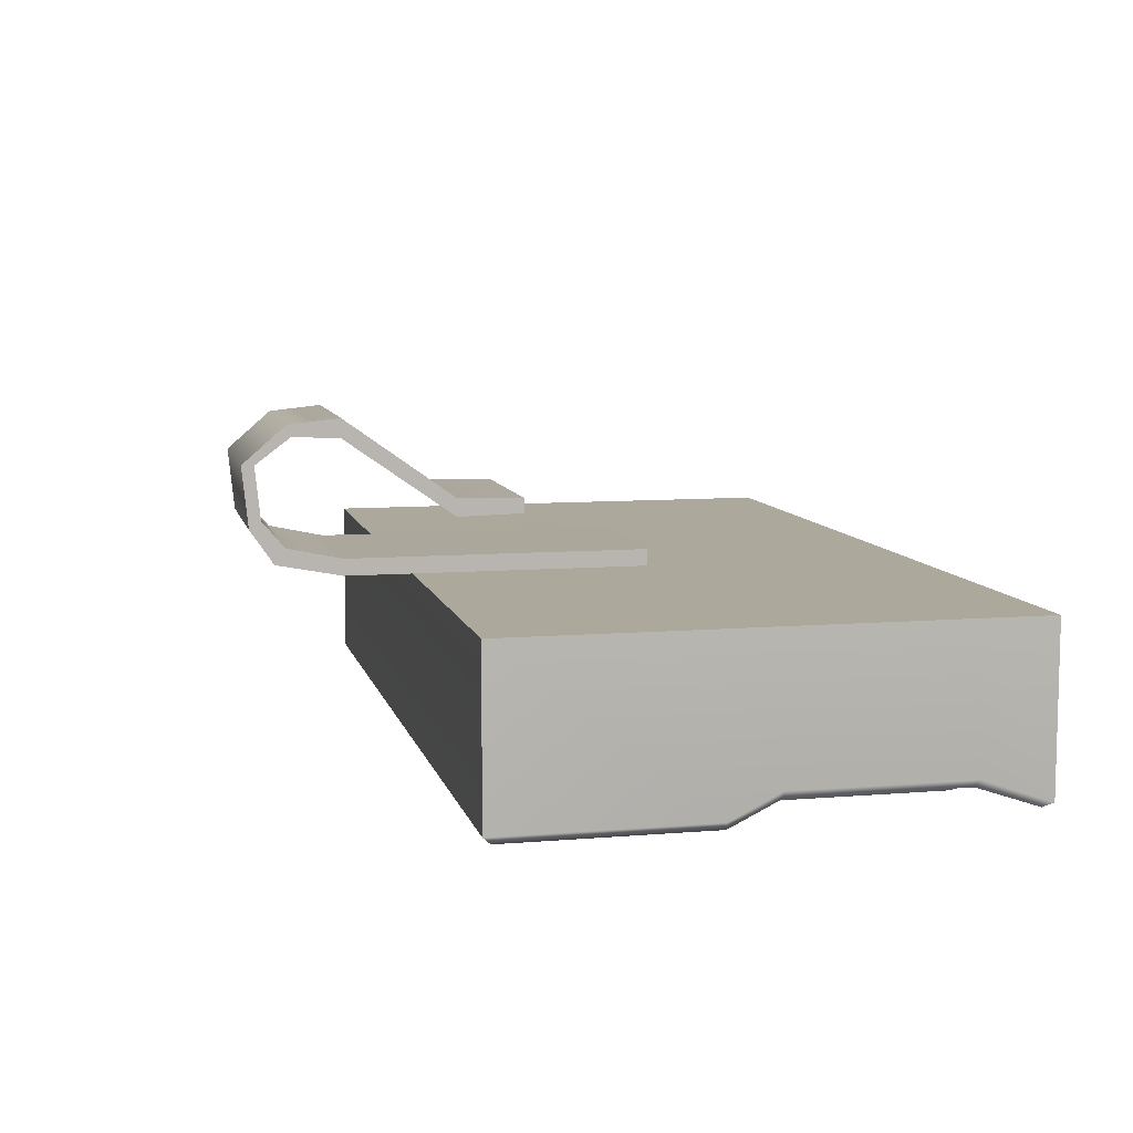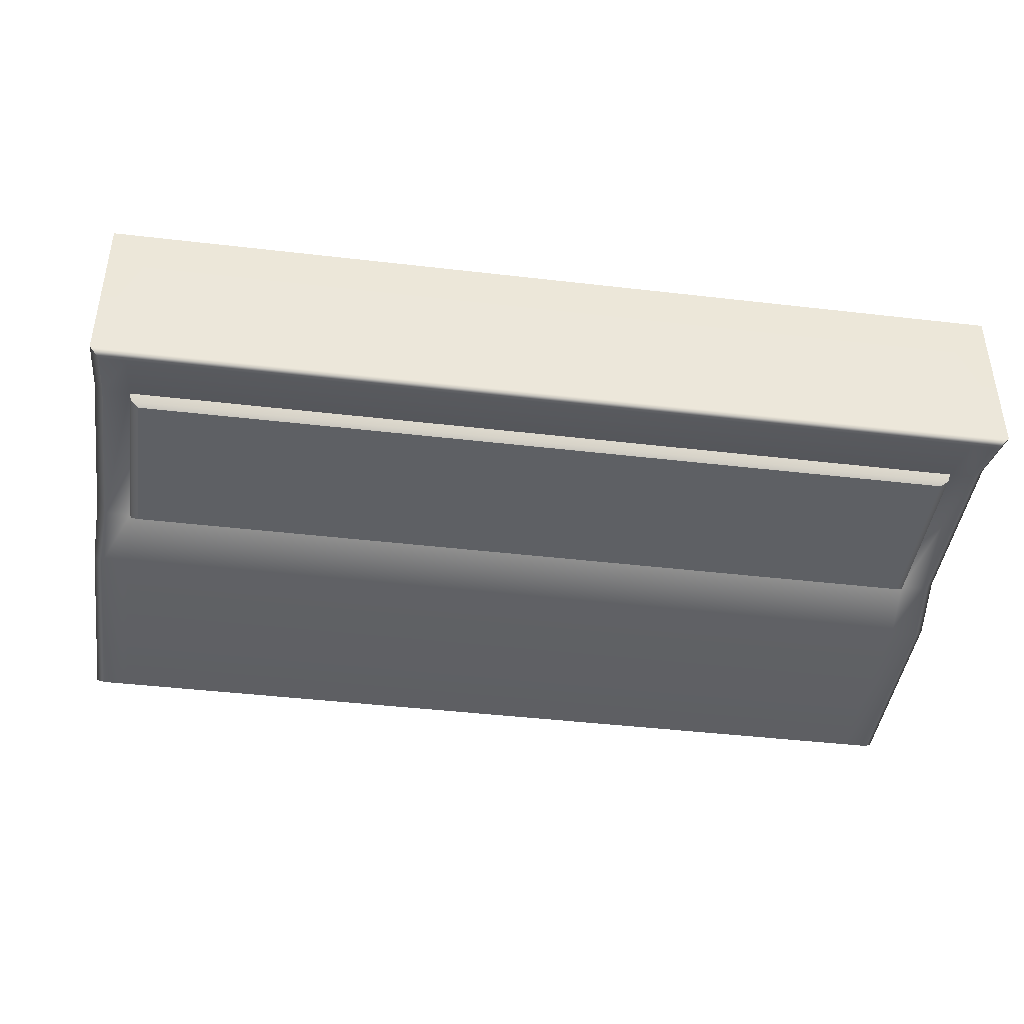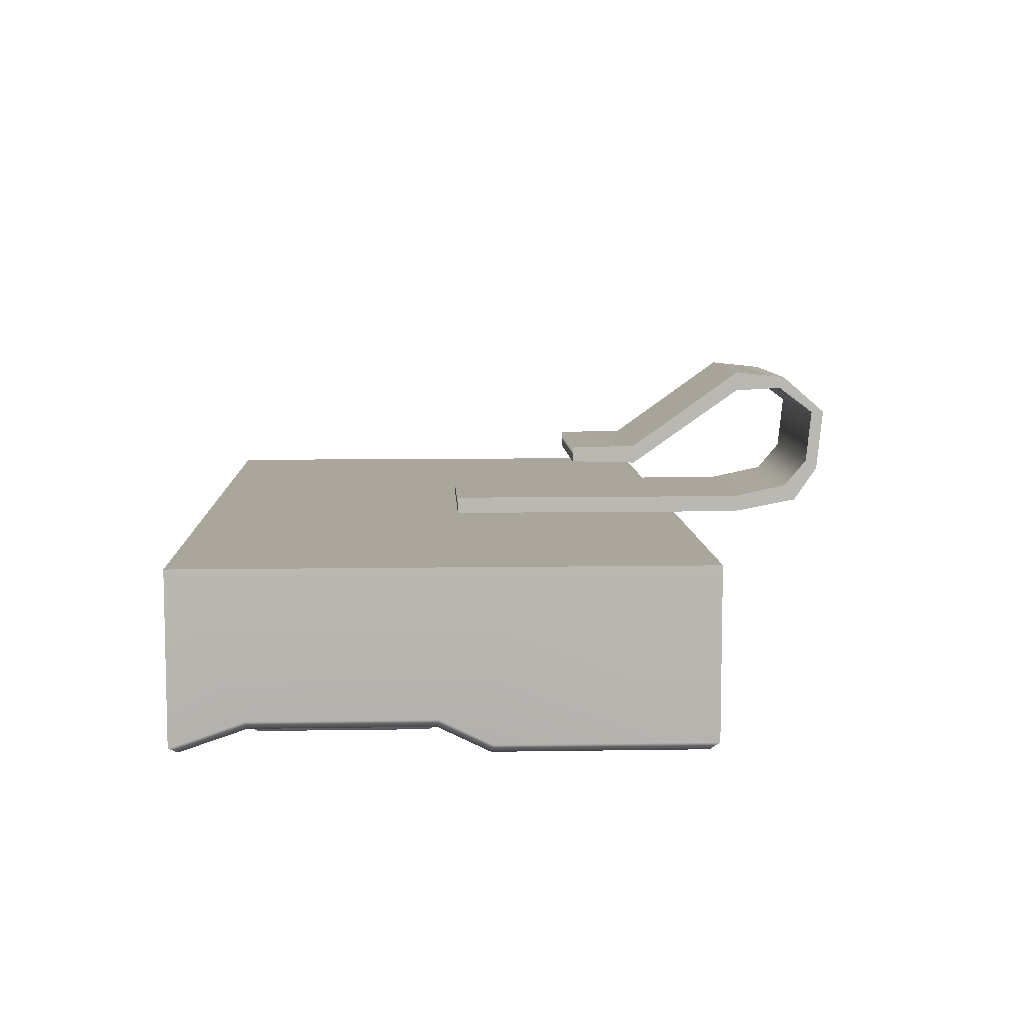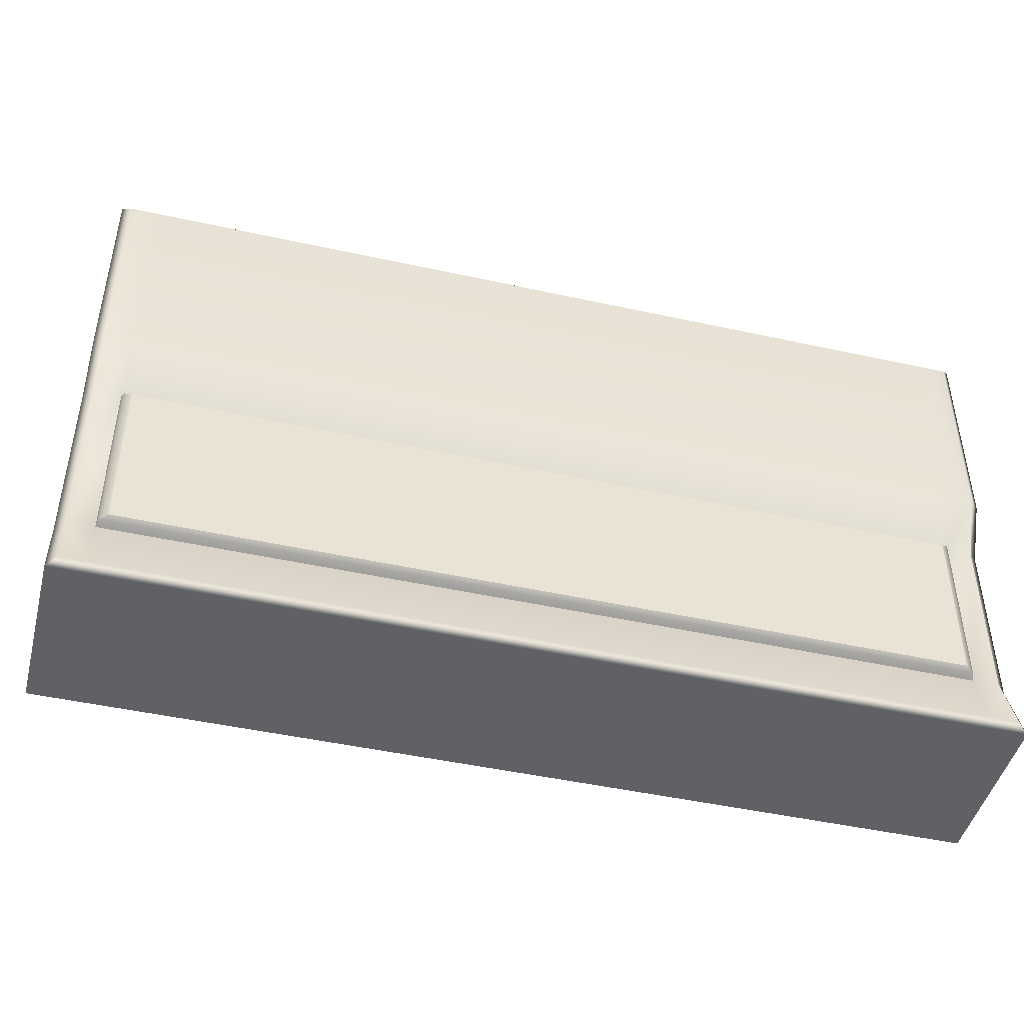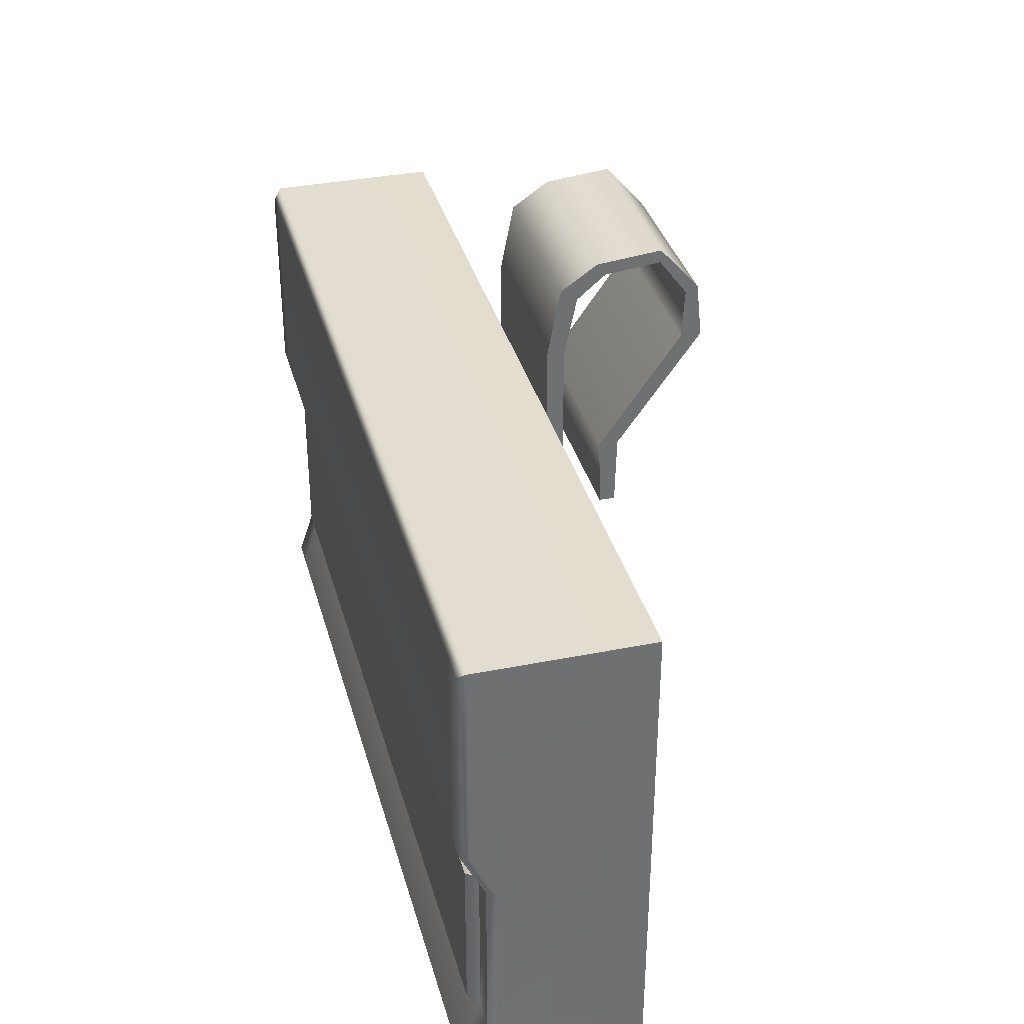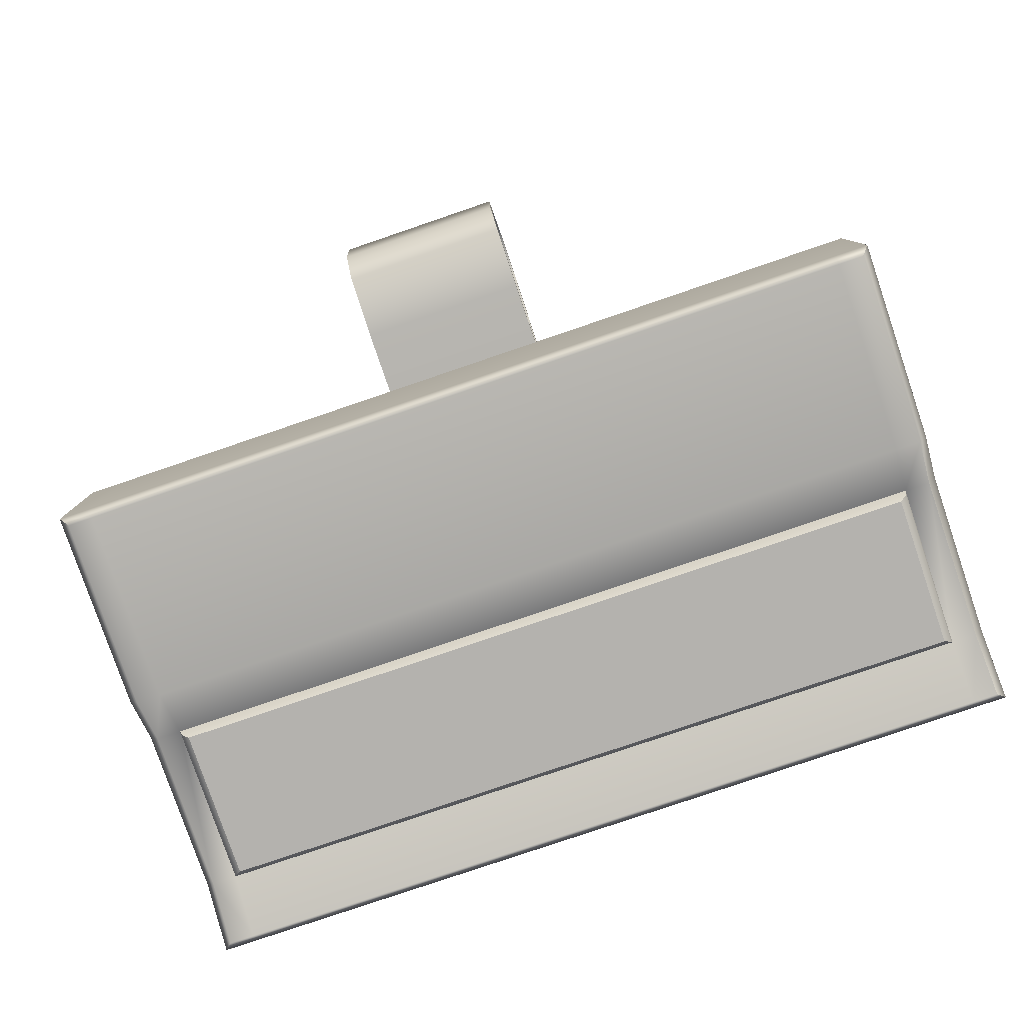
<metadata>
{"format":"obj","ext":"obj","renderer":"f3d","projection":"perspective","resolution":1024,"background":"white","views":[{"elev":8.5,"azim":-102.9,"up":"+Z"},{"elev":-43.0,"azim":-7.9,"up":"+Z"},{"elev":7.9,"azim":87.4,"up":"+Z"},{"elev":-46.1,"azim":165.8,"up":"+Y"},{"elev":35.5,"azim":-104.8,"up":"+Y"},{"elev":-79.8,"azim":-161.2,"up":"+Z"}]}
</metadata>
<code>
g default
v -1.472 -1.109 0.03764
v 1.472 -1.109 0.03764
v -1.472 0.5718 0.03764
v 1.472 0.5718 0.03764
v 1.357 0.5718 0.03764
v 1.357 -1.109 0.03764
v -1.357 0.5718 0.03764
v -1.357 -1.109 0.03764
v -1.357 -0.2949 0.03764
v -1.472 -0.2949 0.03764
v -1.357 -0.2949 -0.4601
v 1.357 -0.2949 -0.4601
v 1.472 -0.2949 0.03764
v 1.357 -0.2949 0.03764
v -1.357 -0.8716 0.03764
v -1.472 -0.8716 0.03764
v -1.357 -0.8716 -0.4601
v 1.357 -0.8716 -0.4601
v 1.472 -0.8716 0.03764
v 1.357 -0.8716 0.03764
v -1.357 -0.1289 0.03764
v -1.472 -0.1289 0.03764
v -1.357 -0.1289 -0.5405
v 1.357 -0.1289 -0.5405
v 1.472 -0.1289 0.03764
v 1.357 -0.1289 0.03764
v -1.327 -0.8482 -0.4966
v -1.35 -0.8612 -0.4825
v 1.35 -0.8612 -0.4825
v 1.327 -0.8482 -0.4966
v -1.327 -0.3184 -0.4966
v -1.35 -0.3053 -0.4825
v 1.327 -0.3184 -0.4966
v 1.35 -0.3053 -0.4825
v -1.472 0.5718 -0.5117
v -1.444 0.543 -0.5405
v -1.357 0.5718 -0.5117
v -1.357 0.543 -0.5405
v -1.444 -1.082 -0.5313
v -1.472 -1.109 -0.5117
v -1.357 -1.109 -0.5117
v -1.357 -1.082 -0.5313
v -1.472 -0.1223 -0.5117
v -1.444 -0.1289 -0.5405
v 1.472 0.5718 -0.5117
v 1.444 0.543 -0.5405
v 1.444 -0.1289 -0.5405
v 1.472 -0.1223 -0.5117
v 1.357 0.5718 -0.5117
v 1.357 0.543 -0.5405
v 1.472 -1.109 -0.5117
v 1.444 -1.082 -0.5313
v 1.357 -1.109 -0.5117
v 1.357 -1.082 -0.5313
v -1.444 -0.2949 -0.4601
v -1.472 -0.2883 -0.4313
v -1.472 -0.8764 -0.4313
v -1.444 -0.8716 -0.4601
v 1.472 -0.2883 -0.4313
v 1.444 -0.2949 -0.4601
v 1.444 -0.8716 -0.4601
v 1.472 -0.8764 -0.4313
v -0.2857 -0.2078 0.09286
v 0.2857 -0.2078 0.09286
v -0.2857 0.7922 0.09286
v 0.2857 0.7922 0.09286
v -0.2857 0.7922 0.03764
v 0.2857 0.7922 0.03764
v -0.2857 -0.2078 0.03764
v 0.2857 -0.2078 0.03764
v -0.2857 0.7936 0.4758
v 0.2857 0.7936 0.4758
v 0.2857 0.7936 0.5405
v -0.2857 0.7936 0.5405
v 0.2857 1.068 0.3962
v -0.2857 1.068 0.3962
v -0.2857 1.109 0.3976
v 0.2857 1.109 0.3976
v -0.2857 0.2054 0.2225
v 0.2857 0.2054 0.2225
v 0.2857 0.2054 0.272
v -0.2857 0.2054 0.272
v 0.2857 0.9502 0.4842
v -0.2857 0.9502 0.4842
v -0.2857 0.9648 0.5224
v 0.2857 0.9648 0.5224
v 0.2857 1.01 0.07938
v 0.2857 0.9751 0.1318
v -0.2857 0.9751 0.1318
v -0.2857 1.01 0.07938
v 0.2857 1.089 0.1935
v 0.2857 1.05 0.2207
v -0.2857 1.05 0.2207
v -0.2857 1.089 0.1935
v 0.2857 0.425 0.2166
v -0.2857 0.425 0.2166
v -0.2857 0.425 0.2772
v 0.2857 0.425 0.2772
g pCube10
f 1 8 15 16
f 20 6 2 19
f 20 15 8 6
f 10 9 21 22
f 12 11 23 24
f 26 14 13 25
f 26 21 9 14
f 16 15 9 10
f 14 20 19 13
f 14 9 15 20
f 22 21 7 3
f 5 26 25 4
f 7 21 26 5
f 27 28 32 31
f 28 27 30 29
f 29 30 33 34
f 31 32 34 33
f 30 27 31 33
f 18 17 28 29
f 17 11 32 28
f 11 12 34 32
f 12 18 29 34
f 35 36 44 43
f 36 35 37 38
f 38 37 49 50
f 39 40 57 58
f 40 39 42 41
f 41 42 54 53
f 43 44 55 56
f 45 46 50 49
f 46 45 48 47
f 47 48 59 60
f 51 52 61 62
f 52 51 53 54
f 56 55 58 57
f 60 59 62 61
f 3 7 37 35
f 58 17 42 39
f 40 41 8 1
f 2 51 62 19
f 40 1 16 57
f 5 4 45 49
f 54 18 61 52
f 6 53 51 2
f 7 5 49 37
f 42 17 18 54
f 8 41 53 6
f 56 10 22 43
f 44 23 11 55
f 60 12 24 47
f 13 59 48 25
f 57 16 10 56
f 55 11 17 58
f 61 18 12 60
f 19 62 59 13
f 43 22 3 35
f 36 38 23 44
f 24 23 38 50
f 47 24 50 46
f 25 48 45 4
f 63 64 66 65
f 79 80 81 82
f 67 68 70 69
f 69 70 64 63
f 64 70 68 66
f 69 63 65 67
f 65 66 88 89
f 66 68 87 88
f 68 67 90 87
f 67 65 89 90
f 75 76 93 92
f 78 75 92 91
f 84 76 75 83
f 85 77 76 84
f 86 78 77 85
f 86 83 75 78
f 96 71 72 95
f 72 73 98 95
f 73 74 97 98
f 74 71 96 97
f 71 84 83 72
f 74 85 84 71
f 73 86 85 74
f 72 83 86 73
f 88 87 91 92
f 89 88 92 93
f 90 89 93 94
f 87 90 94 91
f 77 94 93 76
f 78 91 94 77
f 96 95 80 79
f 97 96 79 82
f 98 97 82 81
f 95 98 81 80

</code>
